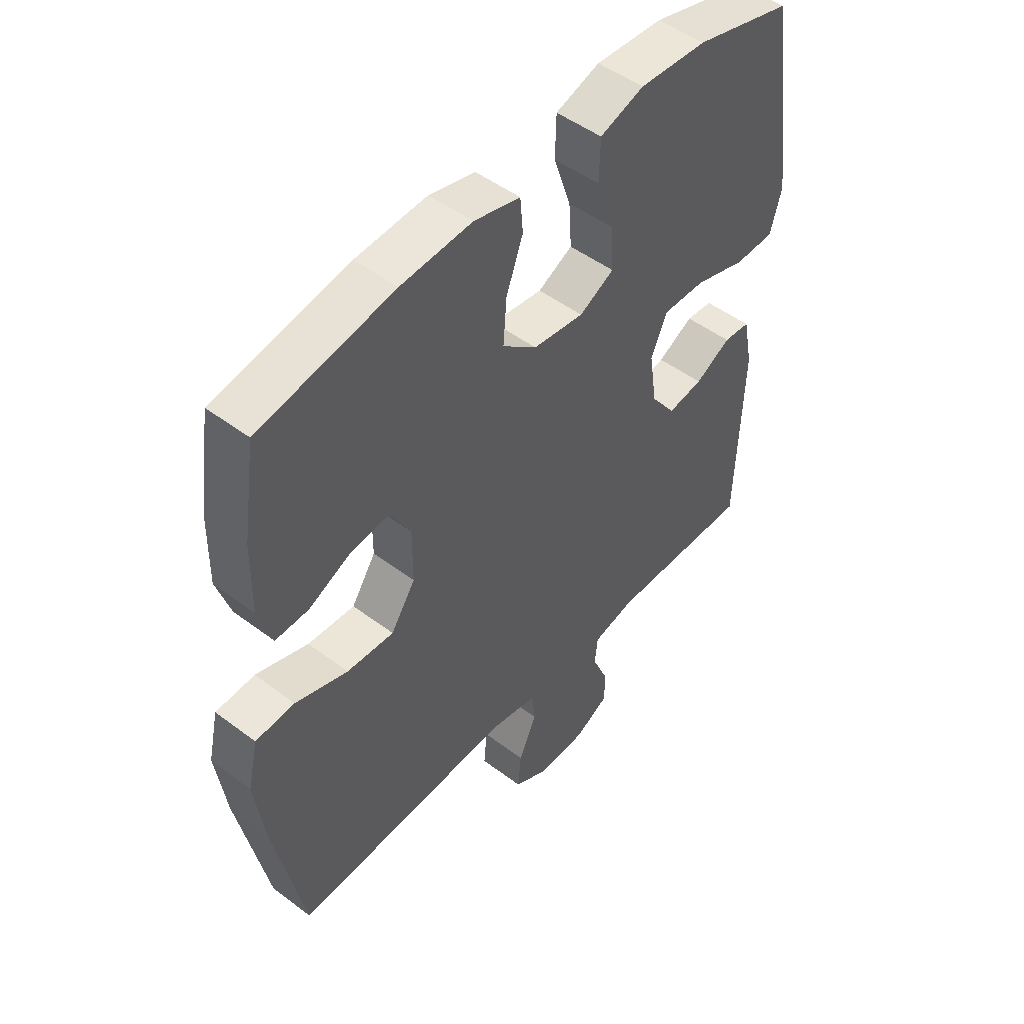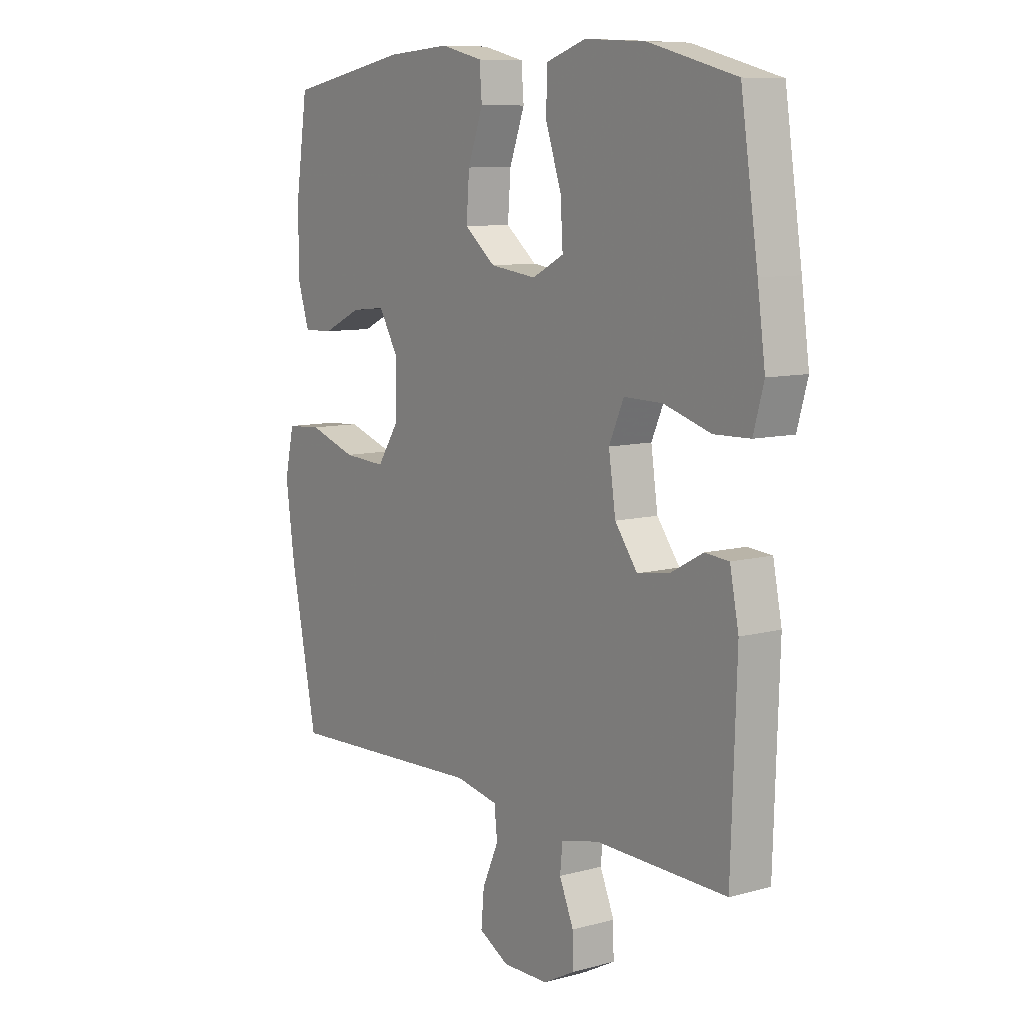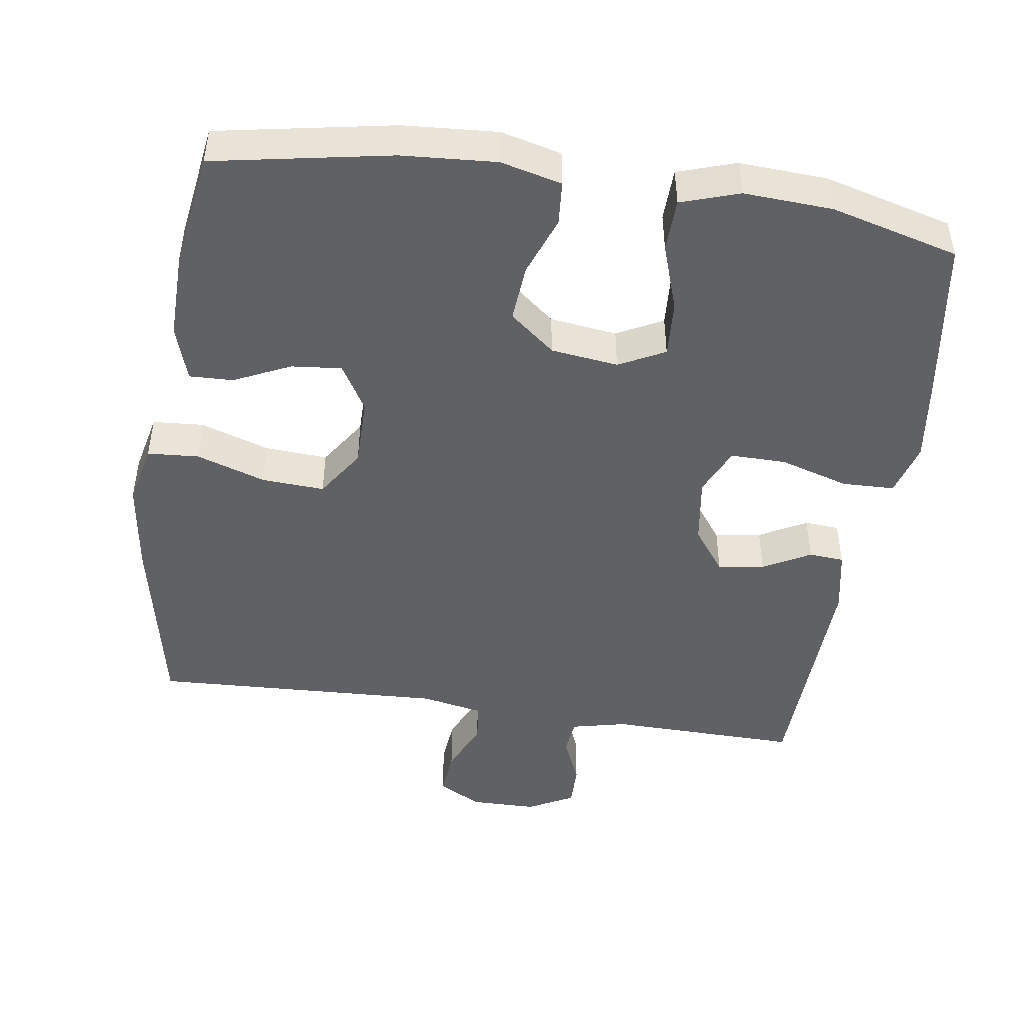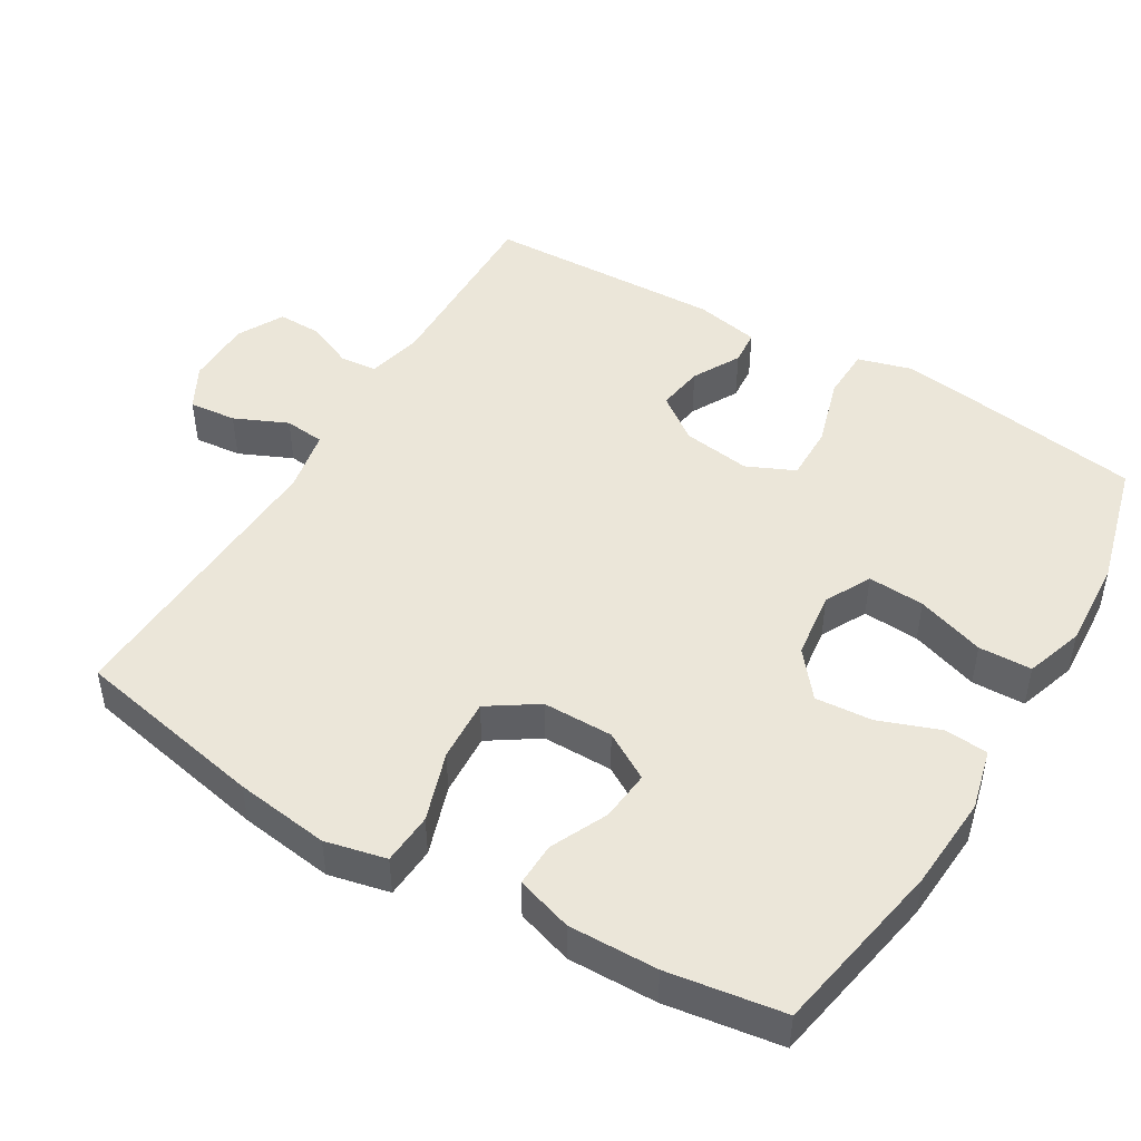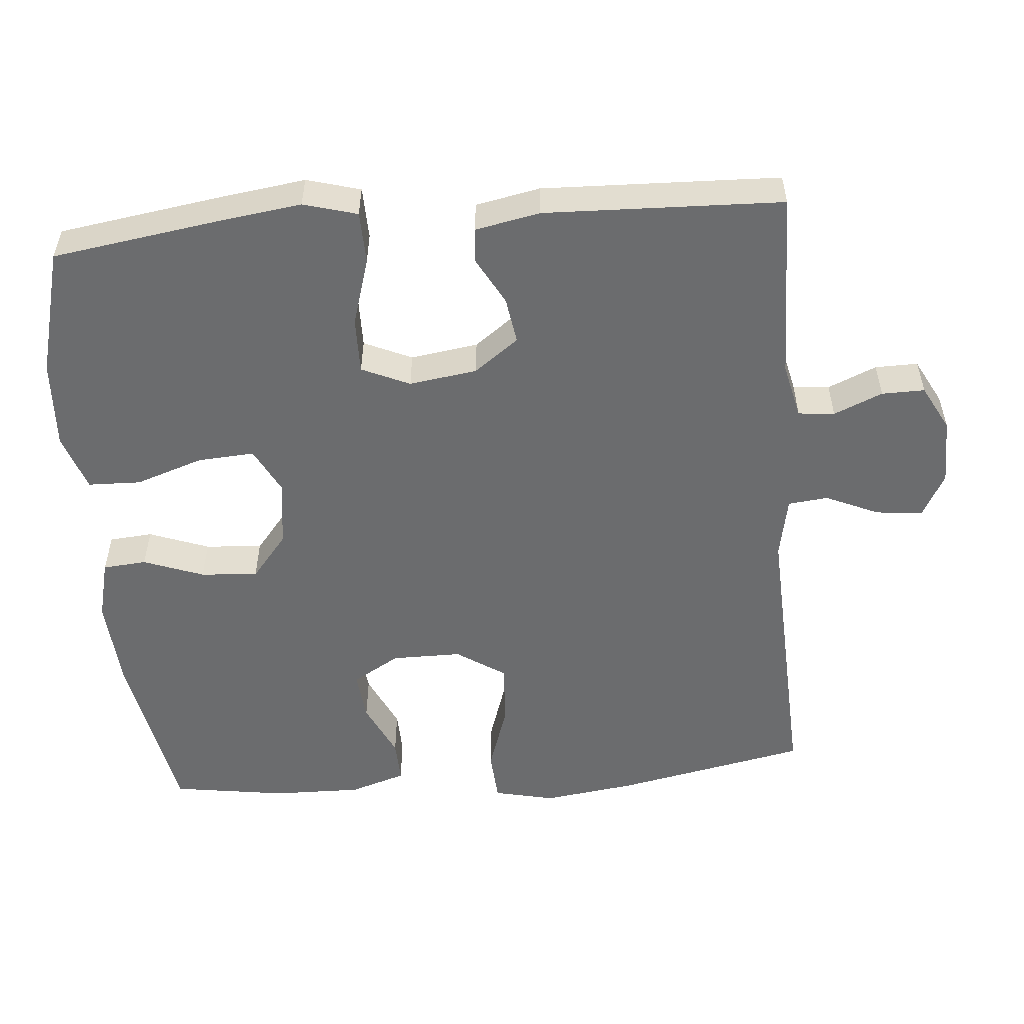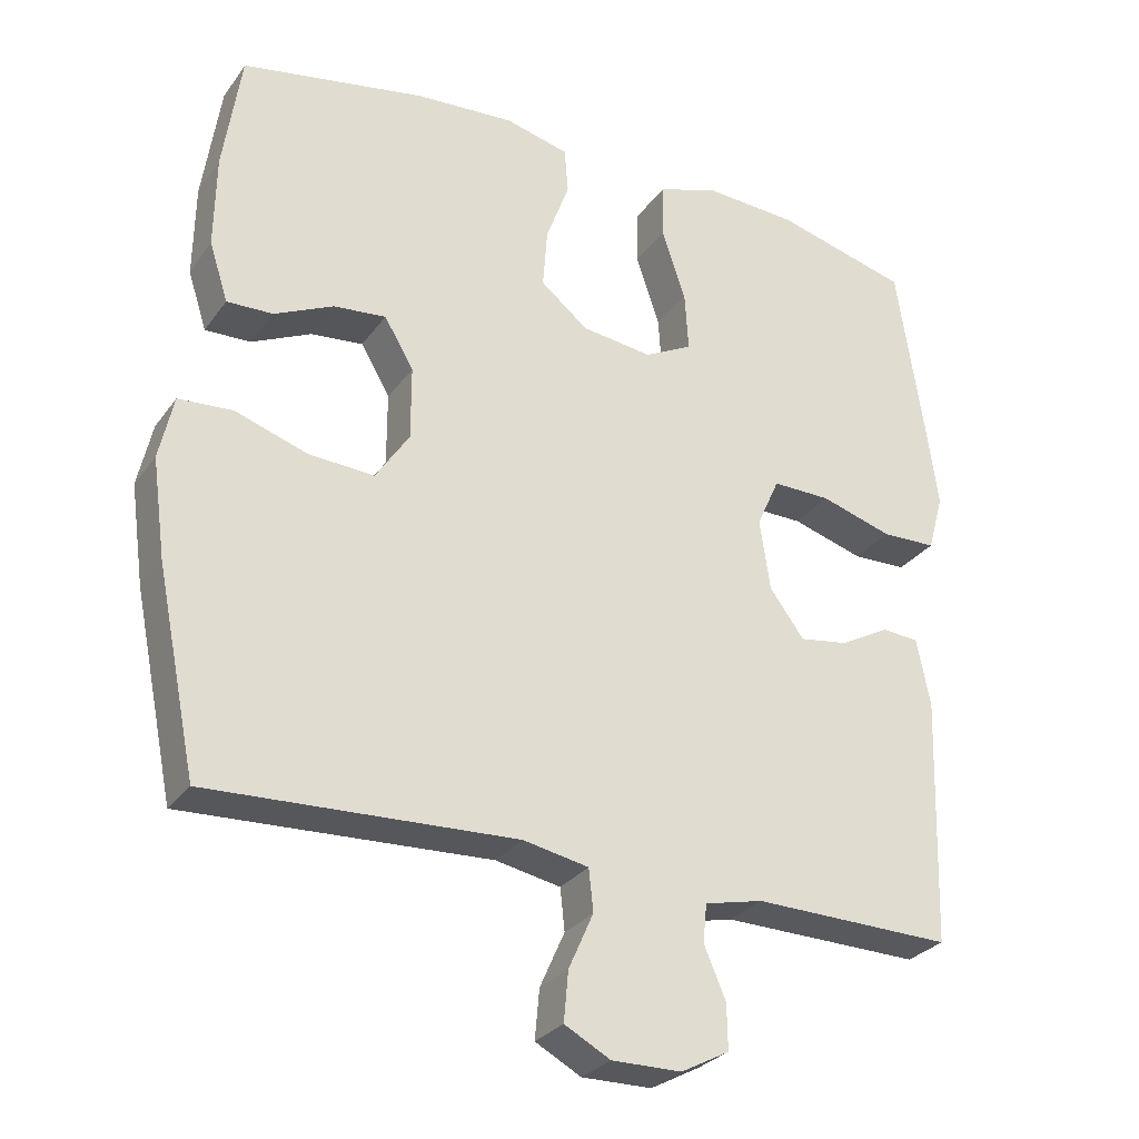
<metadata>
{"format":"obj","ext":"obj","renderer":"f3d","projection":"perspective","resolution":1024,"background":"white","views":[{"elev":49.2,"azim":-50.1,"up":"+Z"},{"elev":9.1,"azim":54.4,"up":"+Z"},{"elev":-46.9,"azim":-8.5,"up":"+Y"},{"elev":47.5,"azim":-59.3,"up":"+Y"},{"elev":-53.6,"azim":94.8,"up":"+Y"},{"elev":-28.7,"azim":-28.6,"up":"+Z"}]}
</metadata>
<code>
v 0.5 0.07 -0.5
v 0.234 0.07 -0.495
v 0.156 0.07 -0.513
v 0.151 0.07 -0.564
v 0.18 0.07 -0.632
v 0.181 0.07 -0.692
v 0.117 0.07 -0.726
v 0.024 0.07 -0.727
v -0.037 0.07 -0.694
v -0.031 0.07 -0.628
v 0.002 0.07 -0.554
v -0.004 0.07 -0.498
v -0.091 0.07 -0.481
v -0.5 0.07 -0.5
v -0.554 0.07 -0.233
v -0.572 0.07 -0.102
v -0.553 0.07 -0.017
v -0.481 0.07 -0.012
v -0.384 0.07 -0.044
v -0.297 0.07 -0.049
v -0.252 0.07 0.019
v -0.252 0.07 0.117
v -0.291 0.07 0.183
v -0.361 0.07 0.176
v -0.44 0.07 0.139
v -0.501 0.07 0.137
v -0.526 0.07 0.215
v -0.524 0.07 0.339
v -0.5 0.07 0.5
v -0.253 0.07 0.546
v -0.122 0.07 0.555
v -0.037 0.07 0.534
v -0.032 0.07 0.473
v -0.063 0.07 0.389
v -0.069 0.07 0.309
v -0.006 0.07 0.258
v 0.088 0.07 0.246
v 0.152 0.07 0.279
v 0.147 0.07 0.358
v 0.115 0.07 0.453
v 0.117 0.07 0.527
v 0.198 0.07 0.554
v 0.322 0.07 0.547
v 0.5 0.07 0.5
v 0.535 0.07 0.268
v 0.551 0.07 0.151
v 0.53 0.07 0.076
v 0.457 0.07 0.074
v 0.361 0.07 0.103
v 0.283 0.07 0.104
v 0.253 0.07 0.037
v 0.267 0.07 -0.058
v 0.313 0.07 -0.12
v 0.378 0.07 -0.11
v 0.444 0.07 -0.074
v 0.493 0.07 -0.078
v 0.511 0.07 -0.168
v 0.5 0 -0.5
v 0.234 0 -0.495
v 0.156 0 -0.513
v 0.151 0 -0.564
v 0.18 0 -0.632
v 0.181 0 -0.692
v 0.117 0 -0.726
v 0.024 0 -0.727
v -0.037 0 -0.694
v -0.031 0 -0.628
v 0.002 0 -0.554
v -0.004 0 -0.498
v -0.091 0 -0.481
v -0.5 0 -0.5
v -0.554 0 -0.233
v -0.572 0 -0.102
v -0.553 0 -0.017
v -0.481 0 -0.012
v -0.384 0 -0.044
v -0.297 0 -0.049
v -0.252 0 0.019
v -0.252 0 0.117
v -0.291 0 0.183
v -0.361 0 0.176
v -0.44 0 0.139
v -0.501 0 0.137
v -0.526 0 0.215
v -0.524 0 0.339
v -0.5 0 0.5
v -0.253 0 0.546
v -0.122 0 0.555
v -0.037 0 0.534
v -0.032 0 0.473
v -0.063 0 0.389
v -0.069 0 0.309
v -0.006 0 0.258
v 0.088 0 0.246
v 0.152 0 0.279
v 0.147 0 0.358
v 0.115 0 0.453
v 0.117 0 0.527
v 0.198 0 0.554
v 0.322 0 0.547
v 0.5 0 0.5
v 0.535 0 0.268
v 0.551 0 0.151
v 0.53 0 0.076
v 0.457 0 0.074
v 0.361 0 0.103
v 0.283 0 0.104
v 0.253 0 0.037
v 0.267 0 -0.058
v 0.313 0 -0.12
v 0.378 0 -0.11
v 0.444 0 -0.074
v 0.493 0 -0.078
v 0.511 0 -0.168
f 54 55 56 57
f 53 54 57 1
f 52 53 1 2
f 51 52 2 3
f 46 47 48 49
f 46 49 50
f 45 46 50
f 44 45 50
f 43 44 50
f 42 43 50 51
f 39 40 41 42
f 38 39 42 51
f 31 32 33 34
f 31 34 35
f 30 31 35
f 29 30 35
f 28 29 35 36
f 24 25 26 27
f 23 24 27 28
f 16 17 18 19
f 16 19 20
f 13 14 15 16
f 12 13 16 20
f 8 9 10 11
f 8 11 12
f 7 8 12
f 4 5 6 7
f 3 4 7 12
f 37 38 51 3
f 23 28 36
f 22 23 36 37
f 21 22 37 3
f 3 12 20 21
f 114 113 112 111
f 58 114 111 110
f 59 58 110 109
f 60 59 109 108
f 106 105 104 103
f 107 106 103
f 107 103 102
f 107 102 101
f 107 101 100
f 108 107 100 99
f 99 98 97 96
f 108 99 96 95
f 91 90 89 88
f 92 91 88
f 92 88 87
f 92 87 86
f 93 92 86 85
f 84 83 82 81
f 85 84 81 80
f 76 75 74 73
f 77 76 73
f 73 72 71 70
f 77 73 70 69
f 68 67 66 65
f 69 68 65
f 69 65 64
f 64 63 62 61
f 69 64 61 60
f 60 108 95 94
f 93 85 80
f 94 93 80 79
f 60 94 79 78
f 78 77 69 60
f 1 58 59 2
f 2 59 60 3
f 3 60 61 4
f 4 61 62 5
f 5 62 63 6
f 6 63 64 7
f 7 64 65 8
f 8 65 66 9
f 9 66 67 10
f 10 67 68 11
f 11 68 69 12
f 12 69 70 13
f 13 70 71 14
f 14 71 72 15
f 15 72 73 16
f 16 73 74 17
f 17 74 75 18
f 18 75 76 19
f 19 76 77 20
f 20 77 78 21
f 21 78 79 22
f 22 79 80 23
f 23 80 81 24
f 24 81 82 25
f 25 82 83 26
f 26 83 84 27
f 27 84 85 28
f 28 85 86 29
f 29 86 87 30
f 30 87 88 31
f 31 88 89 32
f 32 89 90 33
f 33 90 91 34
f 34 91 92 35
f 35 92 93 36
f 36 93 94 37
f 37 94 95 38
f 38 95 96 39
f 39 96 97 40
f 40 97 98 41
f 41 98 99 42
f 42 99 100 43
f 43 100 101 44
f 44 101 102 45
f 45 102 103 46
f 46 103 104 47
f 47 104 105 48
f 48 105 106 49
f 49 106 107 50
f 50 107 108 51
f 51 108 109 52
f 52 109 110 53
f 53 110 111 54
f 54 111 112 55
f 55 112 113 56
f 56 113 114 57
f 57 114 58 1

</code>
